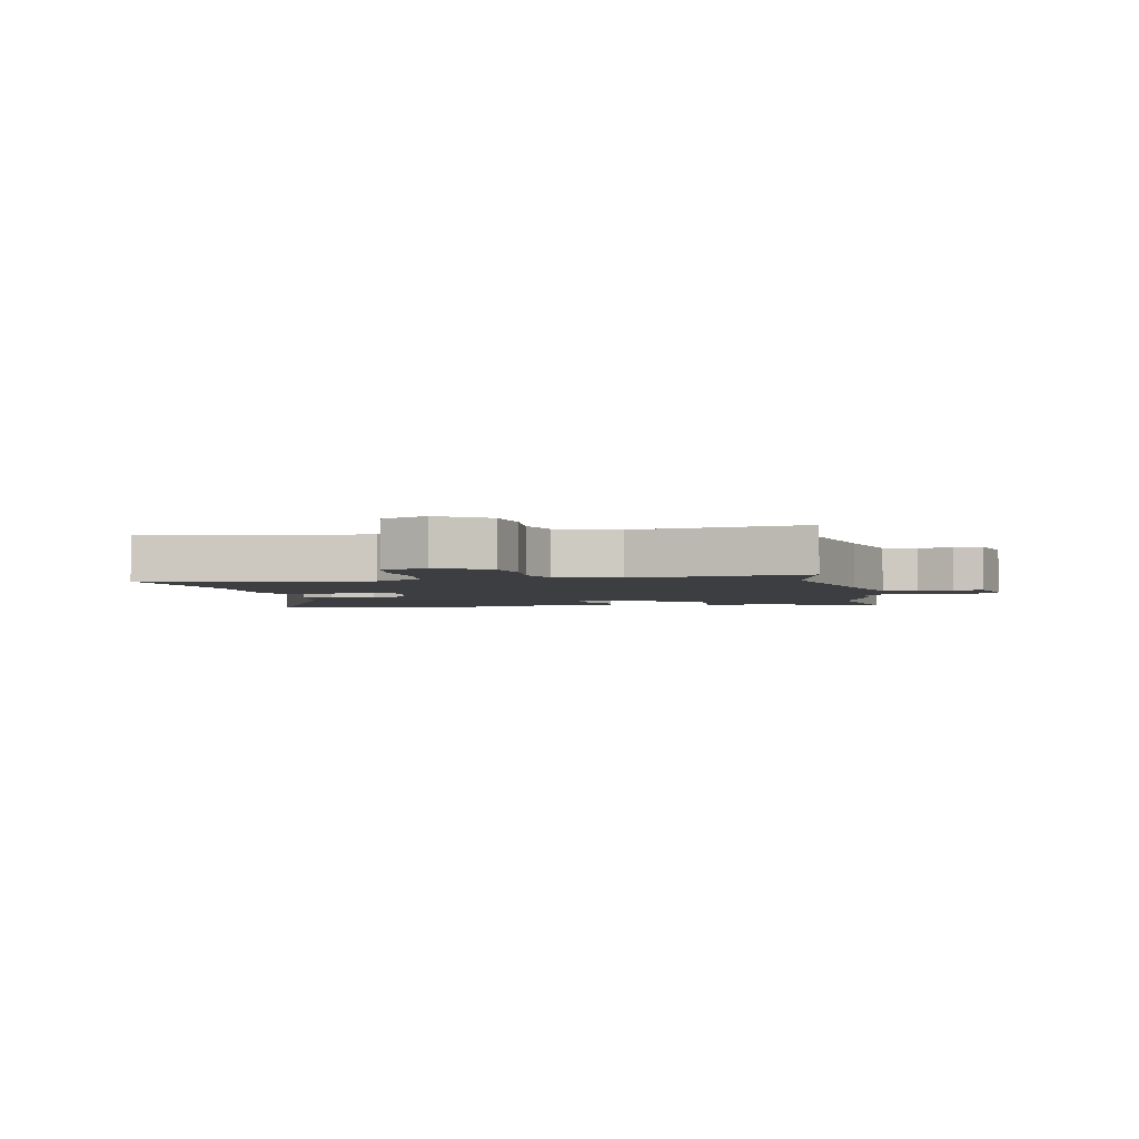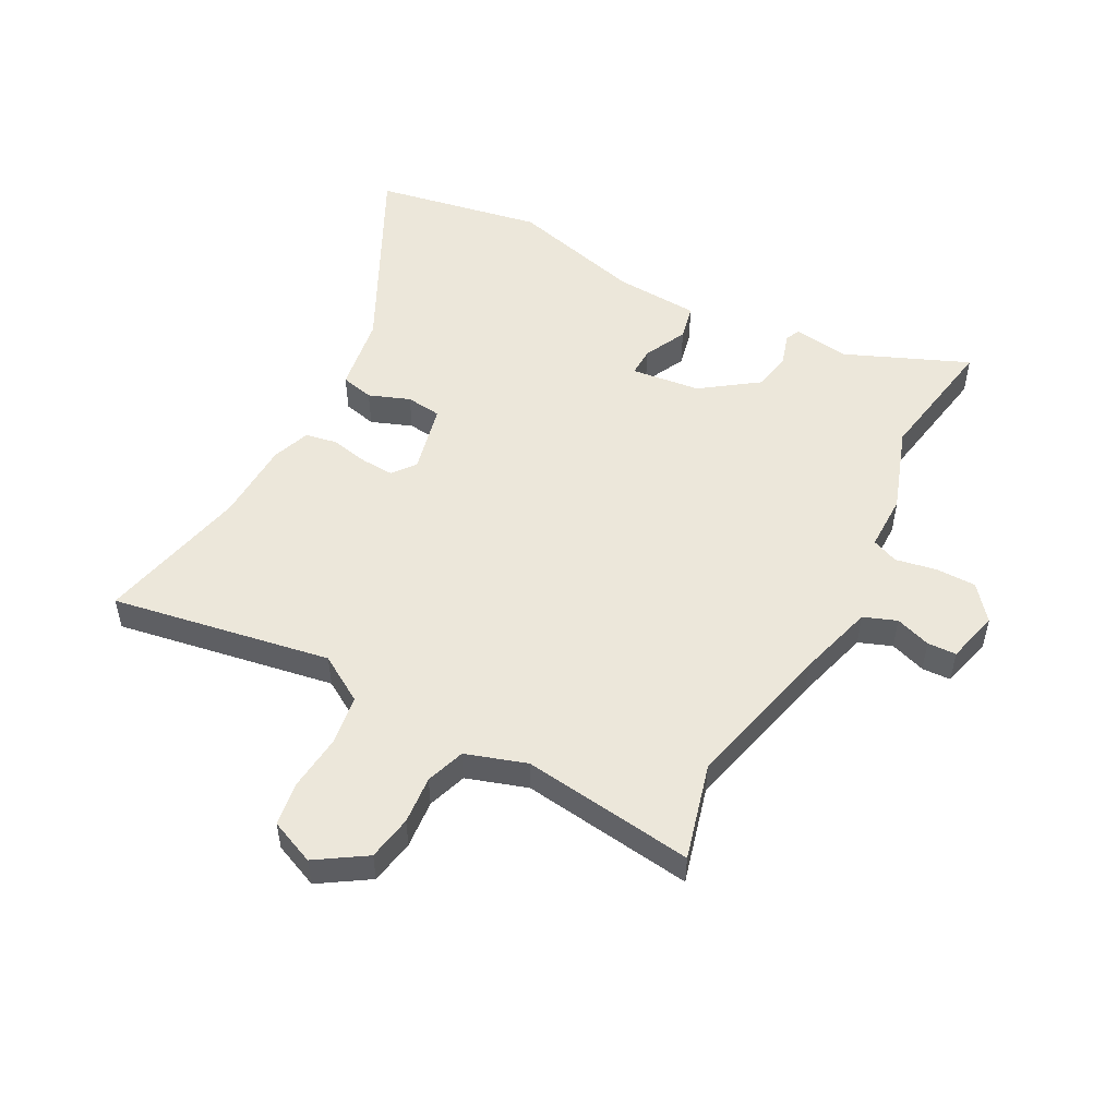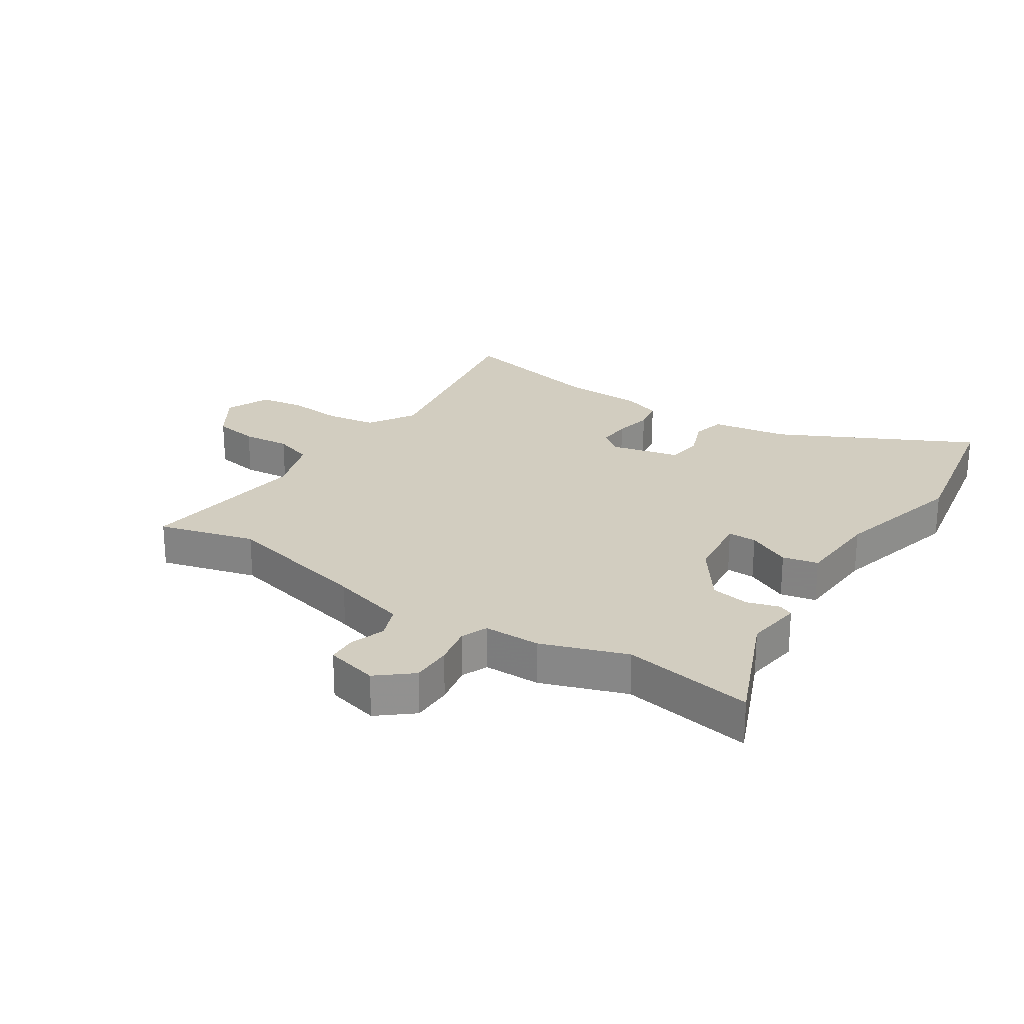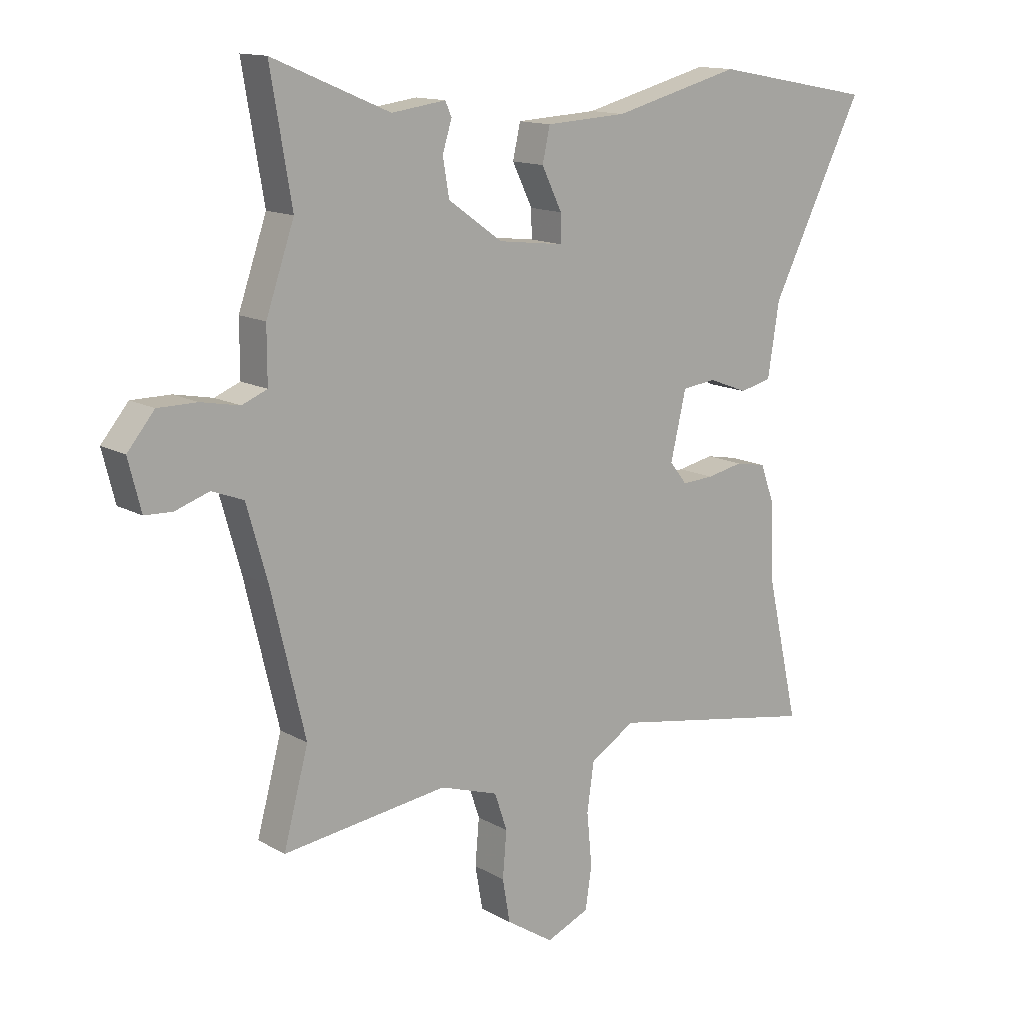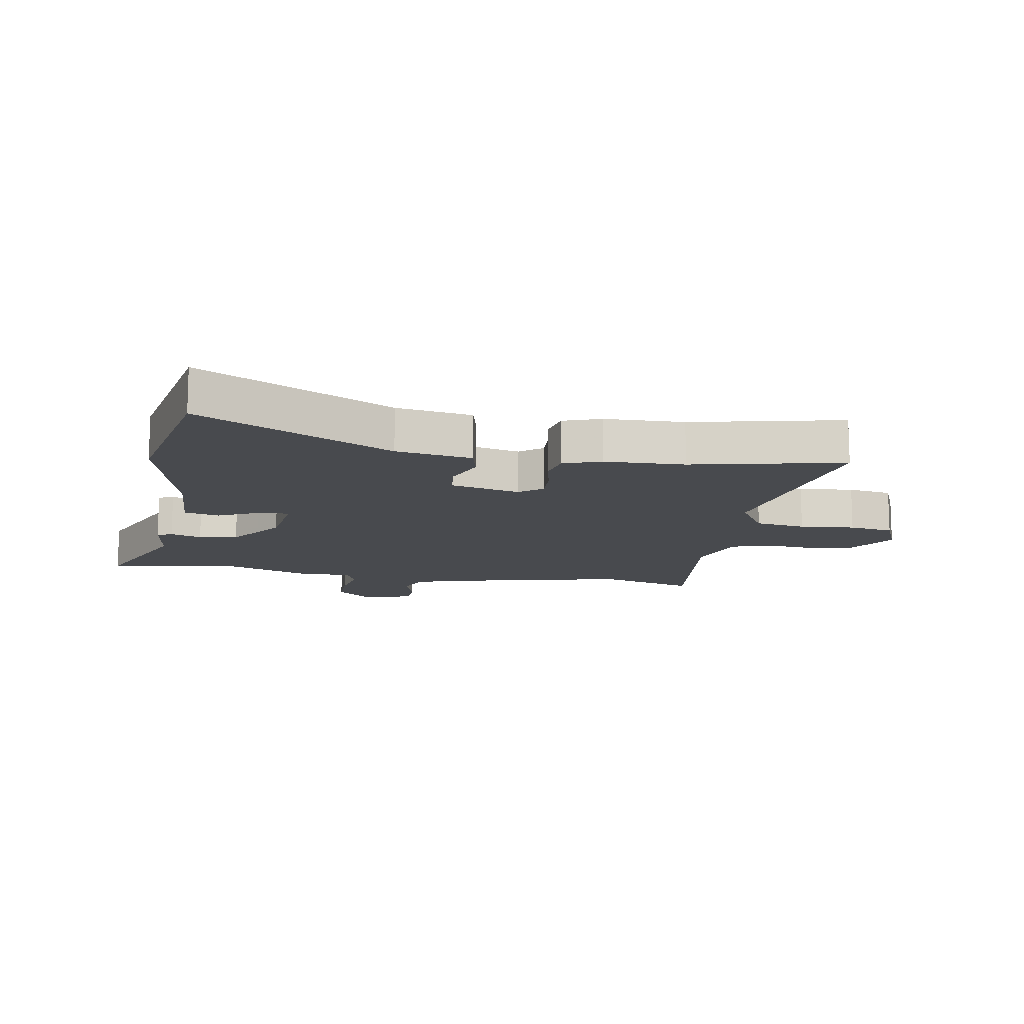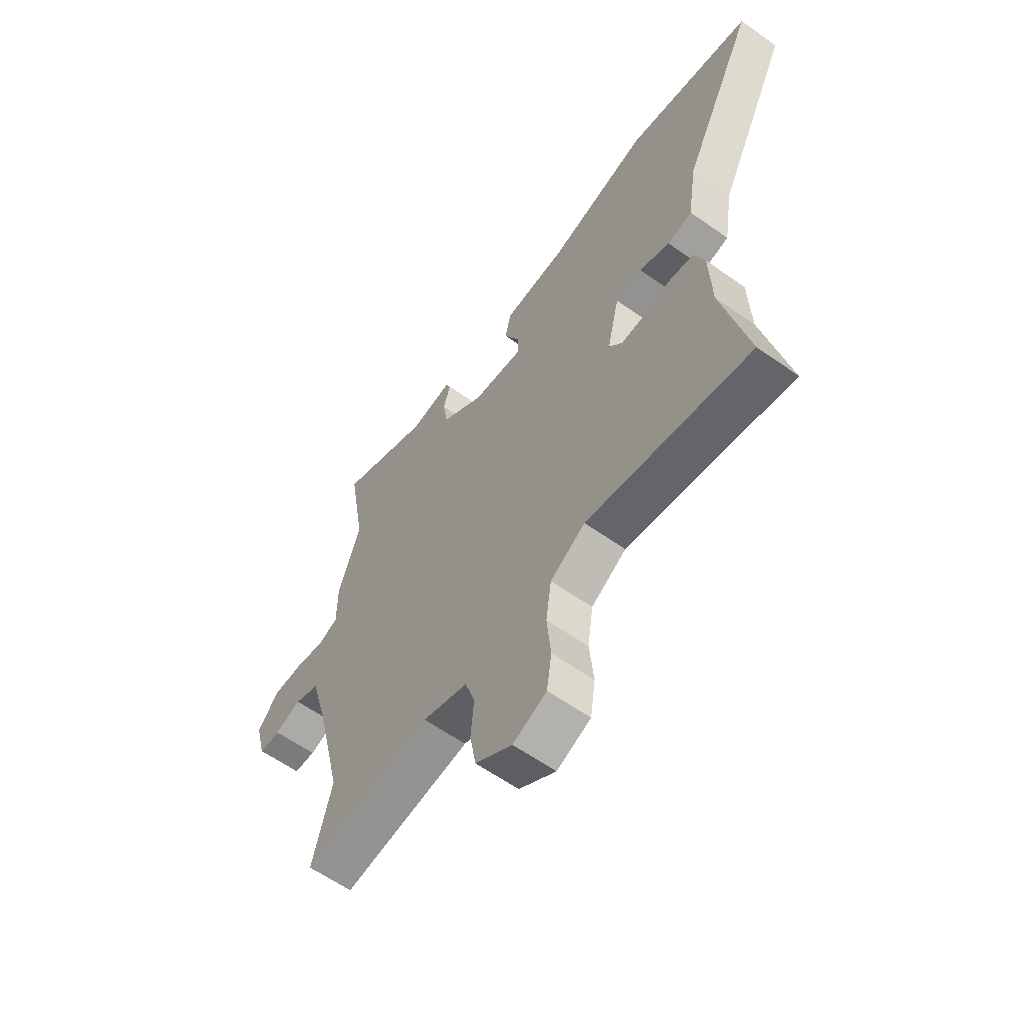
<metadata>
{"format":"obj","ext":"obj","renderer":"f3d","projection":"perspective","resolution":1024,"background":"white","views":[{"elev":-3.1,"azim":-168.4,"up":"+Y"},{"elev":51.9,"azim":-152.0,"up":"+Y"},{"elev":24.4,"azim":-56.9,"up":"+Y"},{"elev":13.7,"azim":-38.5,"up":"+Z"},{"elev":-13.1,"azim":79.8,"up":"+Y"},{"elev":-60.4,"azim":54.1,"up":"+Z"}]}
</metadata>
<code>
v 0.457 0.07 -0.31
v 0.514 0.07 -0.562
v 0.149 0.07 -0.498
v 0.071 0.07 -0.546
v 0.059 0.07 -0.63
v 0.068 0.07 -0.722
v 0.057 0.07 -0.796
v -0.018 0.07 -0.828
v -0.1 0.07 -0.775
v -0.113 0.07 -0.7
v -0.106 0.07 -0.62
v -0.128 0.07 -0.555
v -0.229 0.07 -0.522
v -0.516 0.07 -0.559
v -0.473 0.07 -0.398
v -0.532 0.07 -0.151
v -0.568 0.07 -0.024
v -0.623 0.07 -0.003
v -0.682 0.07 -0.023
v -0.73 0.07 -0.021
v -0.752 0.07 0.066
v -0.705 0.07 0.123
v -0.637 0.07 0.123
v -0.57 0.07 0.11
v -0.526 0.07 0.128
v -0.526 0.07 0.222
v -0.477 0.07 0.364
v -0.514 0.07 0.581
v -0.31 0.07 0.495
v -0.216 0.07 0.508
v -0.205 0.07 0.483
v -0.221 0.07 0.431
v -0.21 0.07 0.366
v -0.116 0.07 0.299
v -0.001 0.07 0.285
v -0.002 0.07 0.333
v -0.037 0.07 0.405
v -0.024 0.07 0.464
v 0.117 0.07 0.472
v 0.339 0.07 0.53
v 0.618 0.07 0.478
v 0.457 0.07 0.156
v 0.437 0.07 0.029
v 0.382 0.07 0.016
v 0.314 0.07 0.042
v 0.255 0.07 0.035
v 0.228 0.07 -0.081
v 0.258 0.07 -0.119
v 0.313 0.07 -0.116
v 0.376 0.07 -0.103
v 0.429 0.07 -0.113
v 0.452 0.07 -0.176
v 0.457 0 -0.31
v 0.514 0 -0.562
v 0.149 0 -0.498
v 0.071 0 -0.546
v 0.059 0 -0.63
v 0.068 0 -0.722
v 0.057 0 -0.796
v -0.018 0 -0.828
v -0.1 0 -0.775
v -0.113 0 -0.7
v -0.106 0 -0.62
v -0.128 0 -0.555
v -0.229 0 -0.522
v -0.516 0 -0.559
v -0.473 0 -0.398
v -0.532 0 -0.151
v -0.568 0 -0.024
v -0.623 0 -0.003
v -0.682 0 -0.023
v -0.73 0 -0.021
v -0.752 0 0.066
v -0.705 0 0.123
v -0.637 0 0.123
v -0.57 0 0.11
v -0.526 0 0.128
v -0.526 0 0.222
v -0.477 0 0.364
v -0.514 0 0.581
v -0.31 0 0.495
v -0.216 0 0.508
v -0.205 0 0.483
v -0.221 0 0.431
v -0.21 0 0.366
v -0.116 0 0.299
v -0.001 0 0.285
v -0.002 0 0.333
v -0.037 0 0.405
v -0.024 0 0.464
v 0.117 0 0.472
v 0.339 0 0.53
v 0.618 0 0.478
v 0.457 0 0.156
v 0.437 0 0.029
v 0.382 0 0.016
v 0.314 0 0.042
v 0.255 0 0.035
v 0.228 0 -0.081
v 0.258 0 -0.119
v 0.313 0 -0.116
v 0.376 0 -0.103
v 0.429 0 -0.113
v 0.452 0 -0.176
f 49 50 51 52
f 48 49 52 1
f 42 43 44 45
f 42 45 46
f 39 40 41 42
f 39 42 46
f 36 37 38 39
f 35 36 39 46
f 34 35 46 47
f 29 30 31 32
f 27 28 29 32
f 25 26 27 32
f 25 32 33
f 21 22 23 24
f 19 20 21 24
f 18 19 24 25
f 17 18 25 33
f 13 14 15
f 12 13 15 16
f 8 9 10 11
f 8 11 12
f 5 6 7 8
f 4 5 8 12
f 3 4 12 16
f 48 1 2 3
f 33 34 47 48
f 17 33 48
f 3 16 17 48
f 104 103 102 101
f 53 104 101 100
f 97 96 95 94
f 98 97 94
f 94 93 92 91
f 98 94 91
f 91 90 89 88
f 98 91 88 87
f 99 98 87 86
f 84 83 82 81
f 84 81 80 79
f 84 79 78 77
f 85 84 77
f 76 75 74 73
f 76 73 72 71
f 77 76 71 70
f 85 77 70 69
f 67 66 65
f 68 67 65 64
f 63 62 61 60
f 64 63 60
f 60 59 58 57
f 64 60 57 56
f 68 64 56 55
f 55 54 53 100
f 100 99 86 85
f 100 85 69
f 100 69 68 55
f 1 53 54 2
f 2 54 55 3
f 3 55 56 4
f 4 56 57 5
f 5 57 58 6
f 6 58 59 7
f 7 59 60 8
f 8 60 61 9
f 9 61 62 10
f 10 62 63 11
f 11 63 64 12
f 12 64 65 13
f 13 65 66 14
f 14 66 67 15
f 15 67 68 16
f 16 68 69 17
f 17 69 70 18
f 18 70 71 19
f 19 71 72 20
f 20 72 73 21
f 21 73 74 22
f 22 74 75 23
f 23 75 76 24
f 24 76 77 25
f 25 77 78 26
f 26 78 79 27
f 27 79 80 28
f 28 80 81 29
f 29 81 82 30
f 30 82 83 31
f 31 83 84 32
f 32 84 85 33
f 33 85 86 34
f 34 86 87 35
f 35 87 88 36
f 36 88 89 37
f 37 89 90 38
f 38 90 91 39
f 39 91 92 40
f 40 92 93 41
f 41 93 94 42
f 42 94 95 43
f 43 95 96 44
f 44 96 97 45
f 45 97 98 46
f 46 98 99 47
f 47 99 100 48
f 48 100 101 49
f 49 101 102 50
f 50 102 103 51
f 51 103 104 52
f 52 104 53 1

</code>
